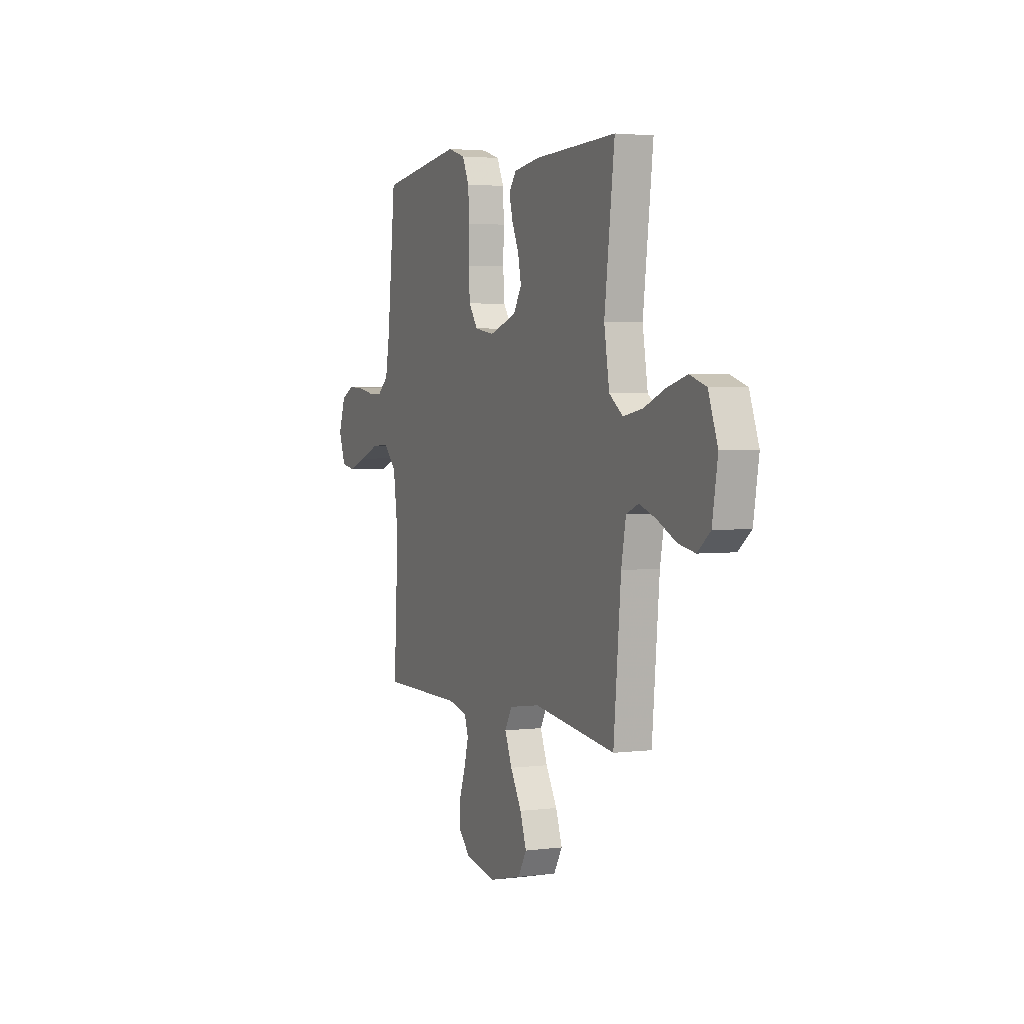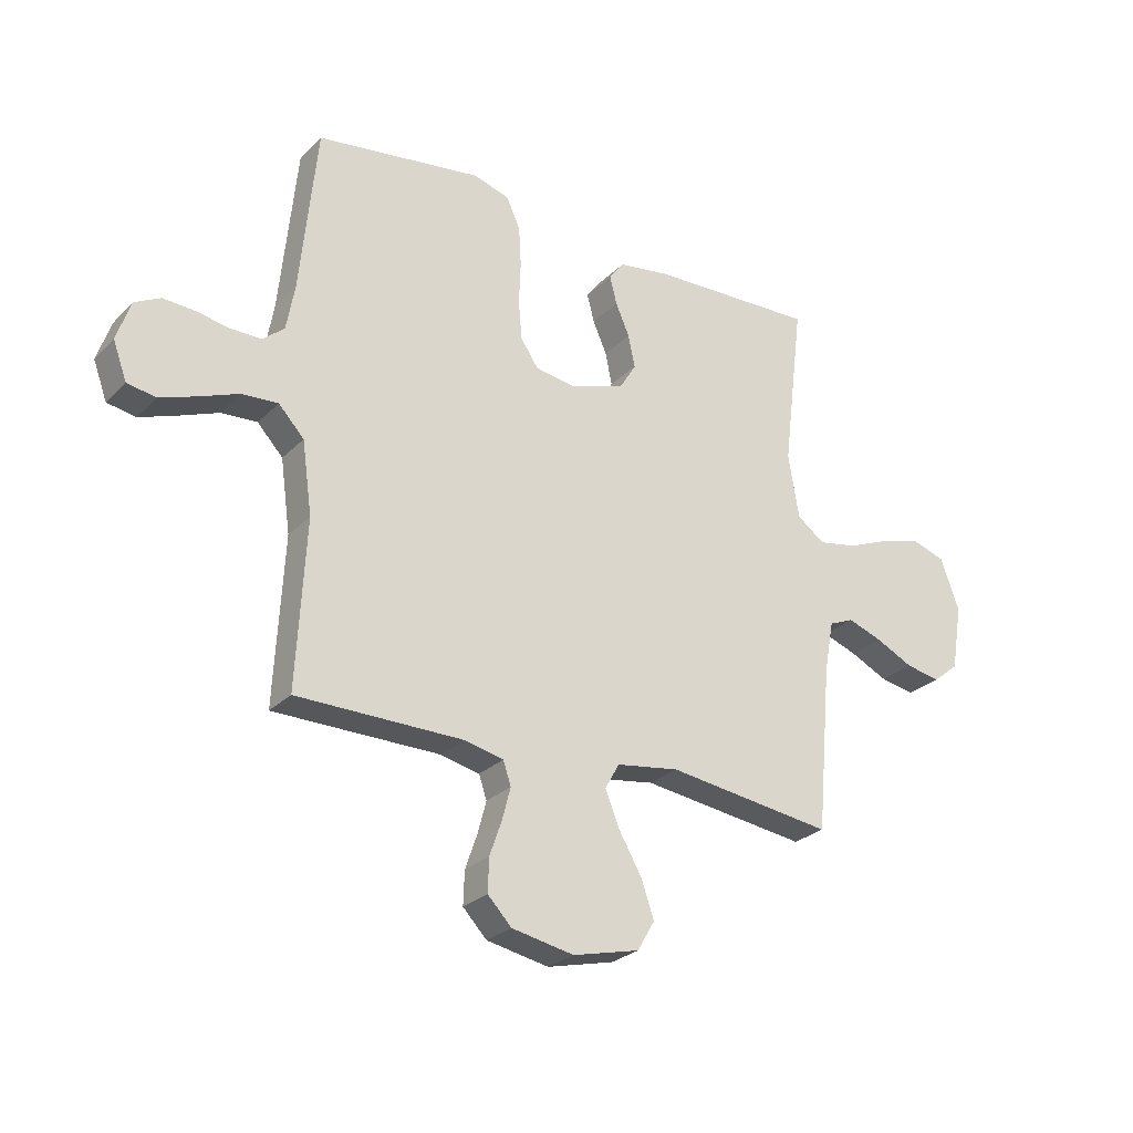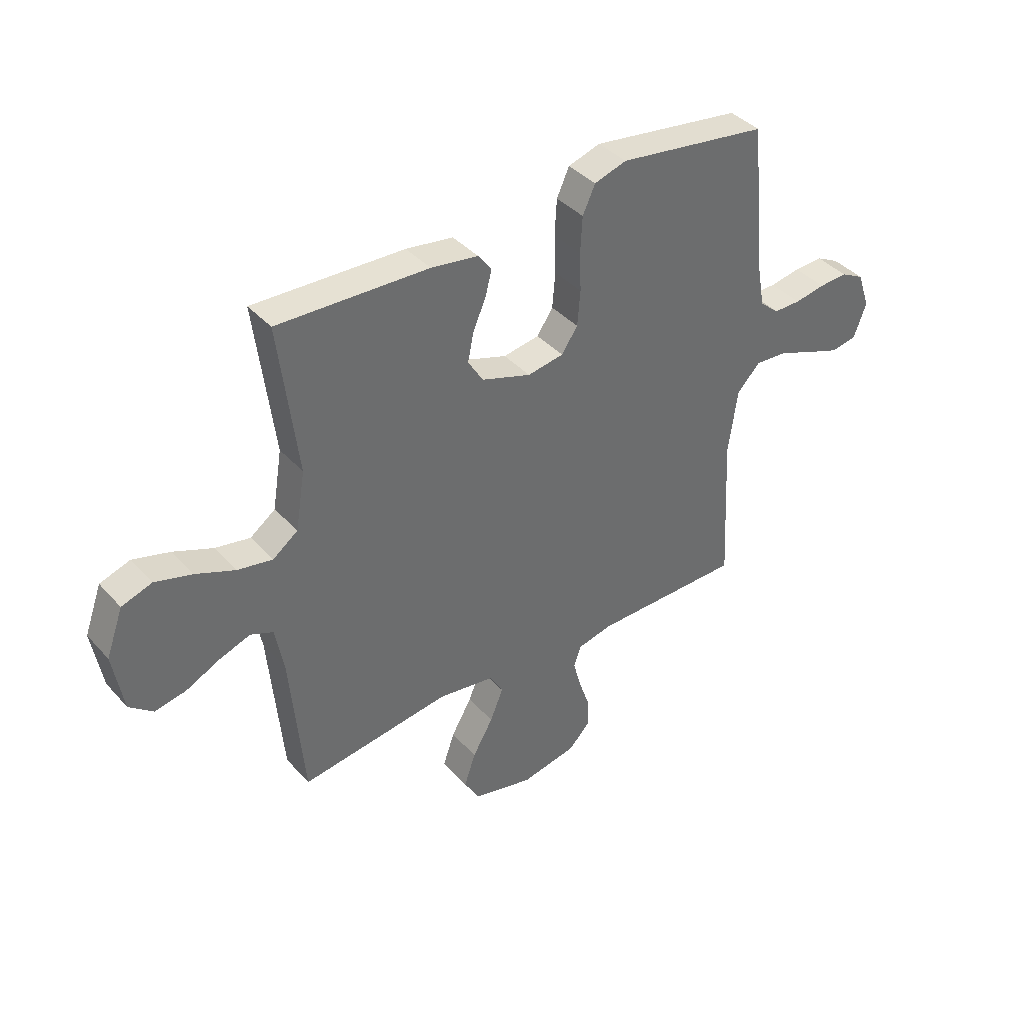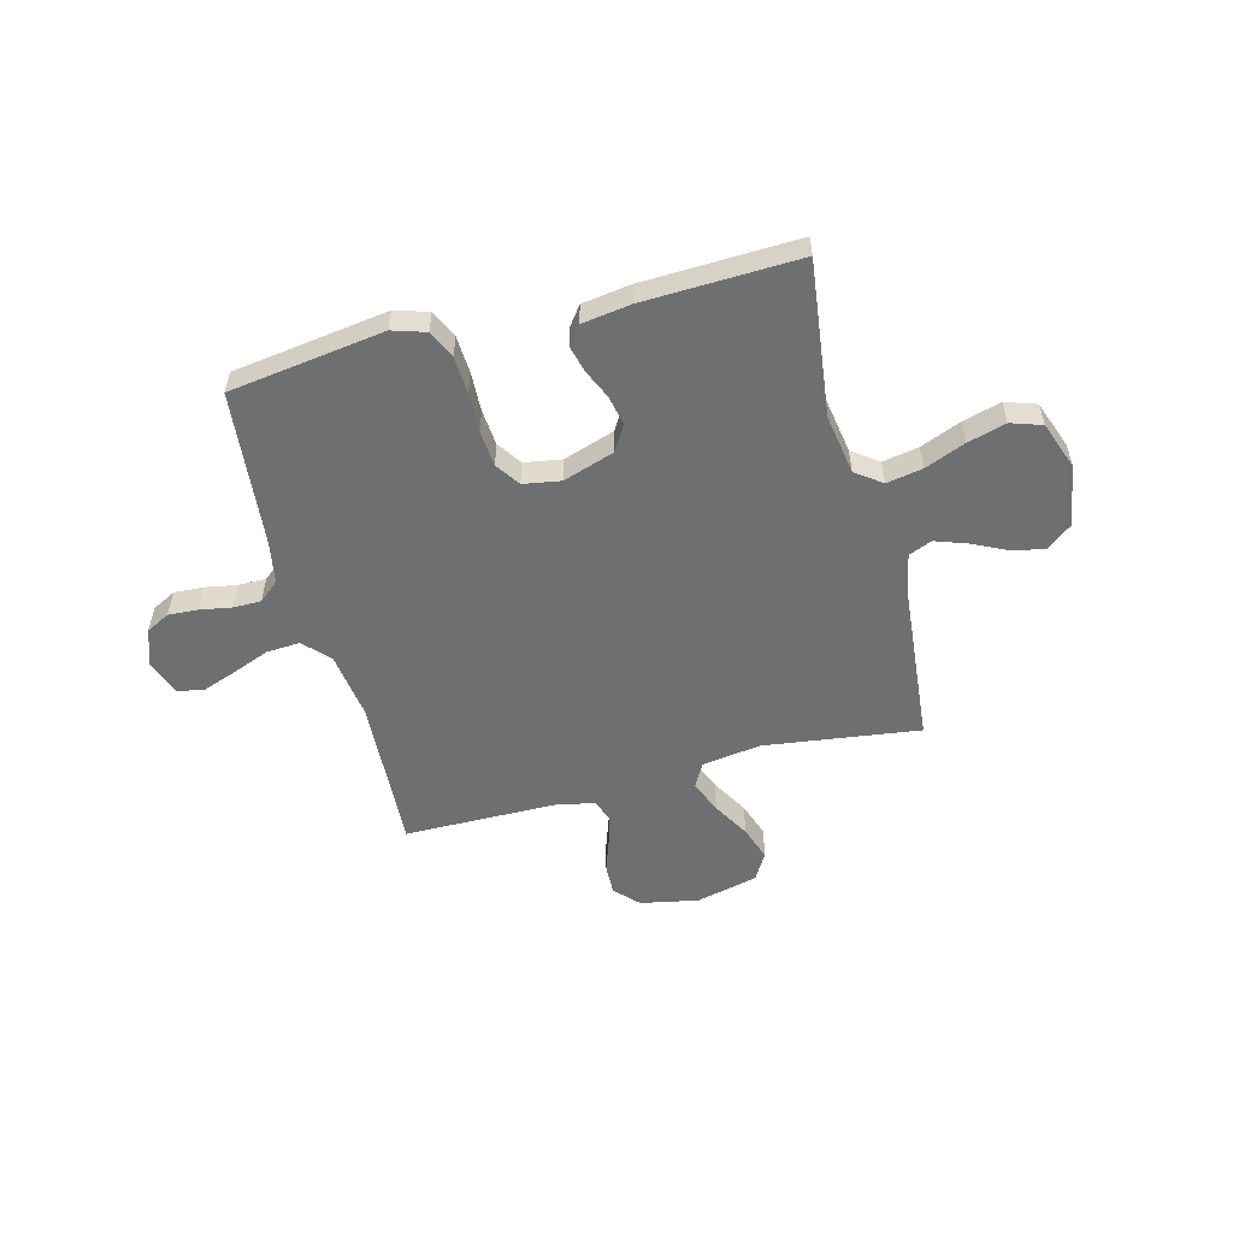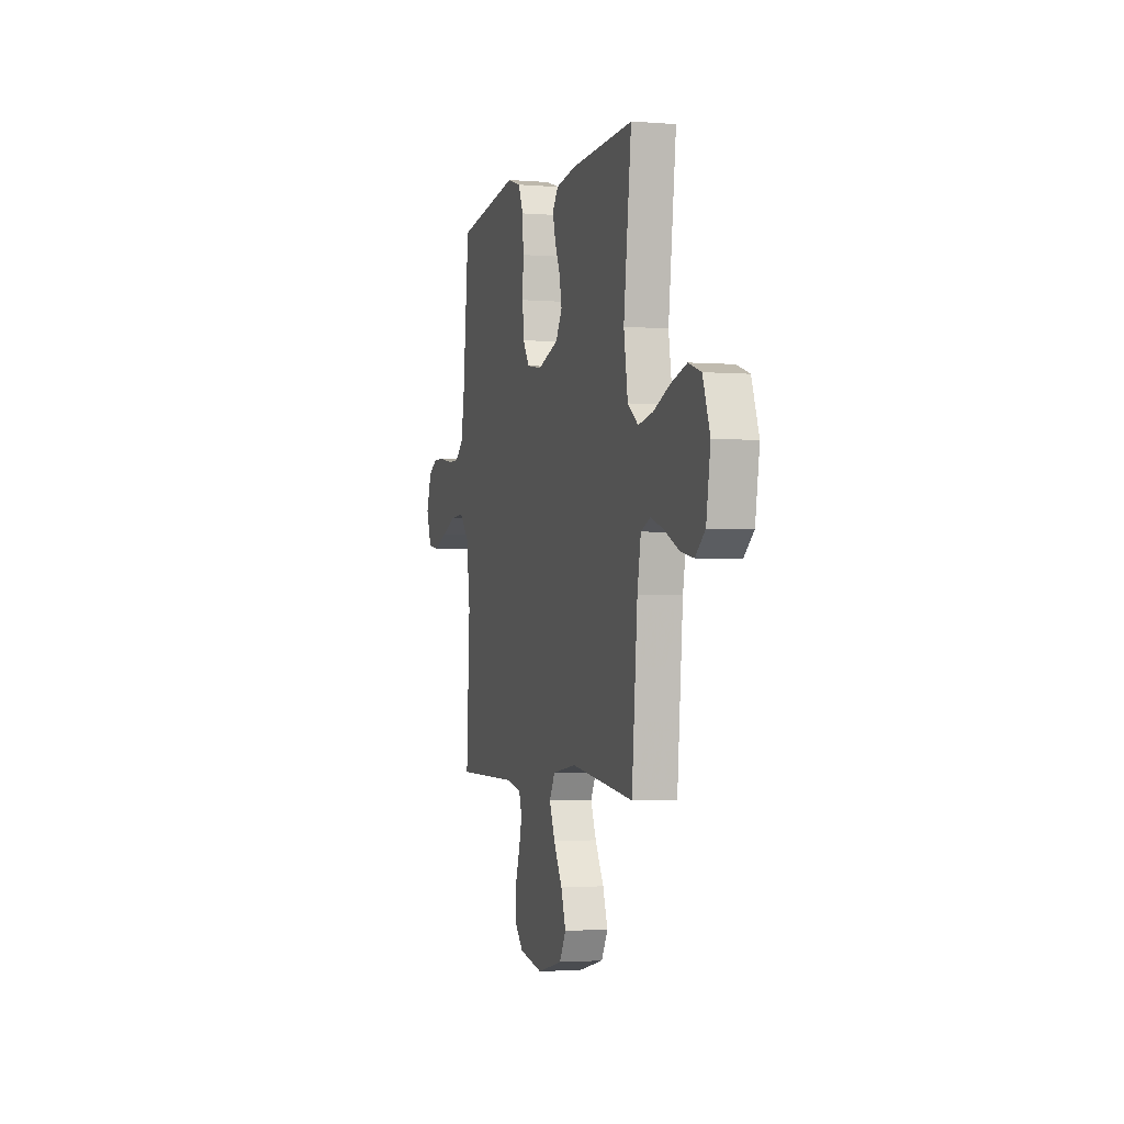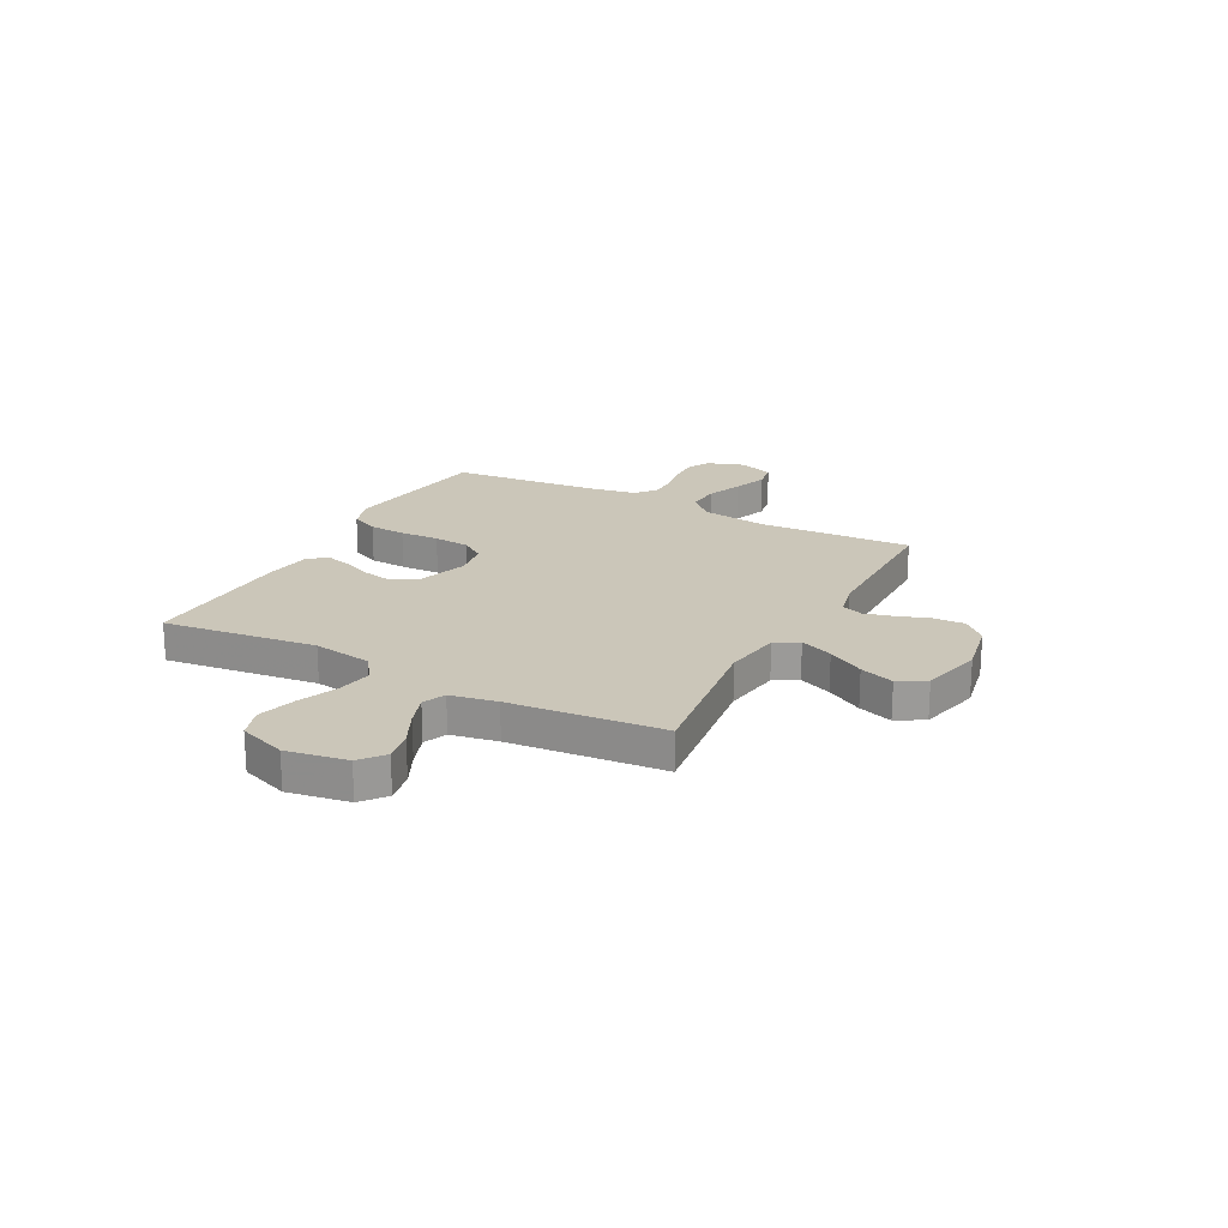
<metadata>
{"format":"obj","ext":"obj","renderer":"f3d","projection":"perspective","resolution":1024,"background":"white","views":[{"elev":3.0,"azim":66.3,"up":"+Z"},{"elev":-26.6,"azim":-33.9,"up":"+Z"},{"elev":39.3,"azim":142.9,"up":"+Z"},{"elev":-54.5,"azim":14.6,"up":"+Y"},{"elev":-2.3,"azim":73.9,"up":"+Z"},{"elev":20.8,"azim":118.0,"up":"+Y"}]}
</metadata>
<code>
v 0.5 0.07 -0.5
v 0.2 0.07 -0.46
v 0.087 0.07 -0.477
v 0.061 0.07 -0.523
v 0.087 0.07 -0.587
v 0.128 0.07 -0.658
v 0.151 0.07 -0.725
v 0.12 0.07 -0.778
v 0 0.07 -0.807
v -0.112 0.07 -0.785
v -0.155 0.07 -0.74
v -0.153 0.07 -0.68
v -0.131 0.07 -0.617
v -0.116 0.07 -0.56
v -0.13 0.07 -0.518
v -0.2 0.07 -0.502
v -0.5 0.07 -0.5
v -0.484 0.07 -0.2
v -0.502 0.07 -0.07
v -0.548 0.07 -0.021
v -0.613 0.07 -0.025
v -0.684 0.07 -0.053
v -0.75 0.07 -0.077
v -0.802 0.07 -0.068
v -0.827 0.07 0
v -0.802 0.07 0.073
v -0.756 0.07 0.097
v -0.699 0.07 0.094
v -0.638 0.07 0.083
v -0.584 0.07 0.083
v -0.545 0.07 0.116
v -0.53 0.07 0.2
v -0.5 0.07 0.5
v -0.2 0.07 0.543
v -0.136 0.07 0.523
v -0.111 0.07 0.469
v -0.107 0.07 0.397
v -0.11 0.07 0.32
v -0.104 0.07 0.25
v -0.072 0.07 0.203
v 0 0.07 0.191
v 0.099 0.07 0.224
v 0.129 0.07 0.273
v 0.117 0.07 0.331
v 0.092 0.07 0.388
v 0.079 0.07 0.439
v 0.106 0.07 0.475
v 0.2 0.07 0.489
v 0.5 0.07 0.5
v 0.463 0.07 0.2
v 0.482 0.07 0.084
v 0.532 0.07 0.047
v 0.602 0.07 0.06
v 0.68 0.07 0.092
v 0.754 0.07 0.113
v 0.814 0.07 0.093
v 0.848 0.07 0
v 0.828 0.07 -0.119
v 0.781 0.07 -0.157
v 0.719 0.07 -0.145
v 0.651 0.07 -0.112
v 0.589 0.07 -0.09
v 0.544 0.07 -0.109
v 0.527 0.07 -0.2
v 0.5 0 -0.5
v 0.2 0 -0.46
v 0.087 0 -0.477
v 0.061 0 -0.523
v 0.087 0 -0.587
v 0.128 0 -0.658
v 0.151 0 -0.725
v 0.12 0 -0.778
v 0 0 -0.807
v -0.112 0 -0.785
v -0.155 0 -0.74
v -0.153 0 -0.68
v -0.131 0 -0.617
v -0.116 0 -0.56
v -0.13 0 -0.518
v -0.2 0 -0.502
v -0.5 0 -0.5
v -0.484 0 -0.2
v -0.502 0 -0.07
v -0.548 0 -0.021
v -0.613 0 -0.025
v -0.684 0 -0.053
v -0.75 0 -0.077
v -0.802 0 -0.068
v -0.827 0 0
v -0.802 0 0.073
v -0.756 0 0.097
v -0.699 0 0.094
v -0.638 0 0.083
v -0.584 0 0.083
v -0.545 0 0.116
v -0.53 0 0.2
v -0.5 0 0.5
v -0.2 0 0.543
v -0.136 0 0.523
v -0.111 0 0.469
v -0.107 0 0.397
v -0.11 0 0.32
v -0.104 0 0.25
v -0.072 0 0.203
v 0 0 0.191
v 0.099 0 0.224
v 0.129 0 0.273
v 0.117 0 0.331
v 0.092 0 0.388
v 0.079 0 0.439
v 0.106 0 0.475
v 0.2 0 0.489
v 0.5 0 0.5
v 0.463 0 0.2
v 0.482 0 0.084
v 0.532 0 0.047
v 0.602 0 0.06
v 0.68 0 0.092
v 0.754 0 0.113
v 0.814 0 0.093
v 0.848 0 0
v 0.828 0 -0.119
v 0.781 0 -0.157
v 0.719 0 -0.145
v 0.651 0 -0.112
v 0.589 0 -0.09
v 0.544 0 -0.109
v 0.527 0 -0.2
f 58 59 60 61
f 58 61 62
f 57 58 62
f 56 57 62
f 53 54 55 56
f 52 53 56 62
f 51 52 62 63
f 47 48 49 50
f 47 50 51
f 44 45 46 47
f 43 44 47 51
f 42 43 51 63
f 35 36 37 38
f 35 38 39
f 32 33 34 35
f 31 32 35 39
f 30 31 39 40
f 26 27 28 29
f 26 29 30
f 25 26 30
f 21 22 23 24
f 21 24 25 30
f 16 17 18
f 15 16 18 19
f 10 11 12 13
f 10 13 14
f 9 10 14
f 8 9 14 15
f 5 6 7 8
f 4 5 8 15
f 64 1 2
f 64 2 3
f 41 42 63 64
f 41 64 3
f 20 21 30 40
f 19 20 40 41
f 15 19 41
f 3 4 15 41
f 125 124 123 122
f 126 125 122
f 126 122 121
f 126 121 120
f 120 119 118 117
f 126 120 117 116
f 127 126 116 115
f 114 113 112 111
f 115 114 111
f 111 110 109 108
f 115 111 108 107
f 127 115 107 106
f 102 101 100 99
f 103 102 99
f 99 98 97 96
f 103 99 96 95
f 104 103 95 94
f 93 92 91 90
f 94 93 90
f 94 90 89
f 88 87 86 85
f 94 89 88 85
f 82 81 80
f 83 82 80 79
f 77 76 75 74
f 78 77 74
f 78 74 73
f 79 78 73 72
f 72 71 70 69
f 79 72 69 68
f 66 65 128
f 67 66 128
f 128 127 106 105
f 67 128 105
f 104 94 85 84
f 105 104 84 83
f 105 83 79
f 105 79 68 67
f 1 65 66 2
f 2 66 67 3
f 3 67 68 4
f 4 68 69 5
f 5 69 70 6
f 6 70 71 7
f 7 71 72 8
f 8 72 73 9
f 9 73 74 10
f 10 74 75 11
f 11 75 76 12
f 12 76 77 13
f 13 77 78 14
f 14 78 79 15
f 15 79 80 16
f 16 80 81 17
f 17 81 82 18
f 18 82 83 19
f 19 83 84 20
f 20 84 85 21
f 21 85 86 22
f 22 86 87 23
f 23 87 88 24
f 24 88 89 25
f 25 89 90 26
f 26 90 91 27
f 27 91 92 28
f 28 92 93 29
f 29 93 94 30
f 30 94 95 31
f 31 95 96 32
f 32 96 97 33
f 33 97 98 34
f 34 98 99 35
f 35 99 100 36
f 36 100 101 37
f 37 101 102 38
f 38 102 103 39
f 39 103 104 40
f 40 104 105 41
f 41 105 106 42
f 42 106 107 43
f 43 107 108 44
f 44 108 109 45
f 45 109 110 46
f 46 110 111 47
f 47 111 112 48
f 48 112 113 49
f 49 113 114 50
f 50 114 115 51
f 51 115 116 52
f 52 116 117 53
f 53 117 118 54
f 54 118 119 55
f 55 119 120 56
f 56 120 121 57
f 57 121 122 58
f 58 122 123 59
f 59 123 124 60
f 60 124 125 61
f 61 125 126 62
f 62 126 127 63
f 63 127 128 64
f 64 128 65 1

</code>
